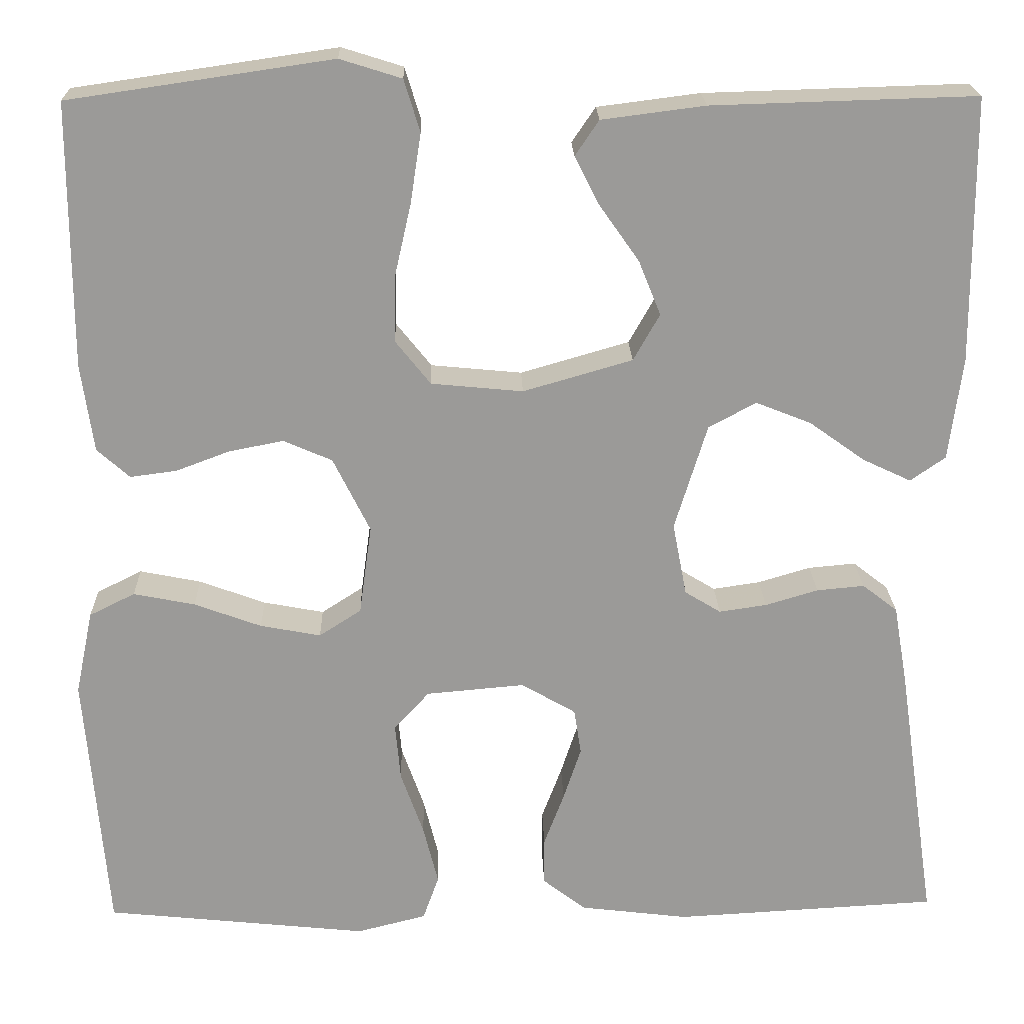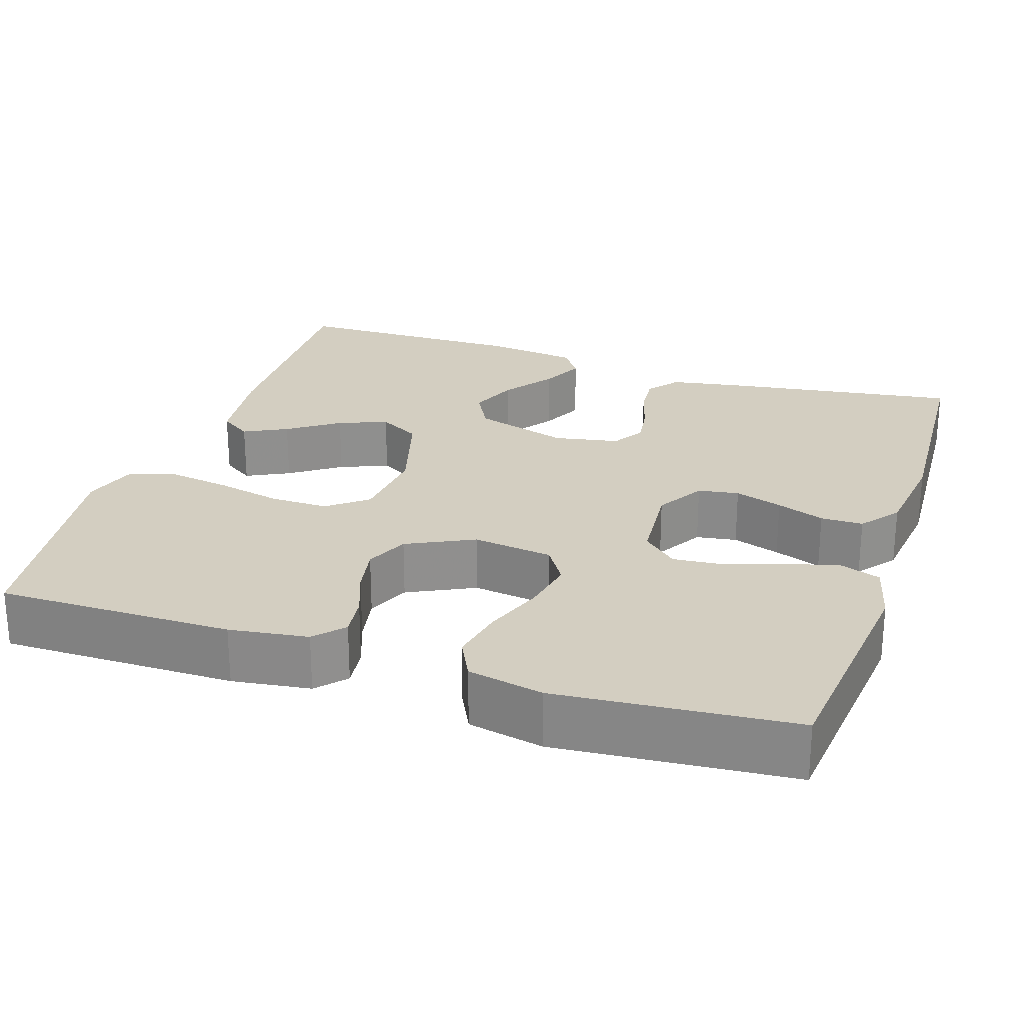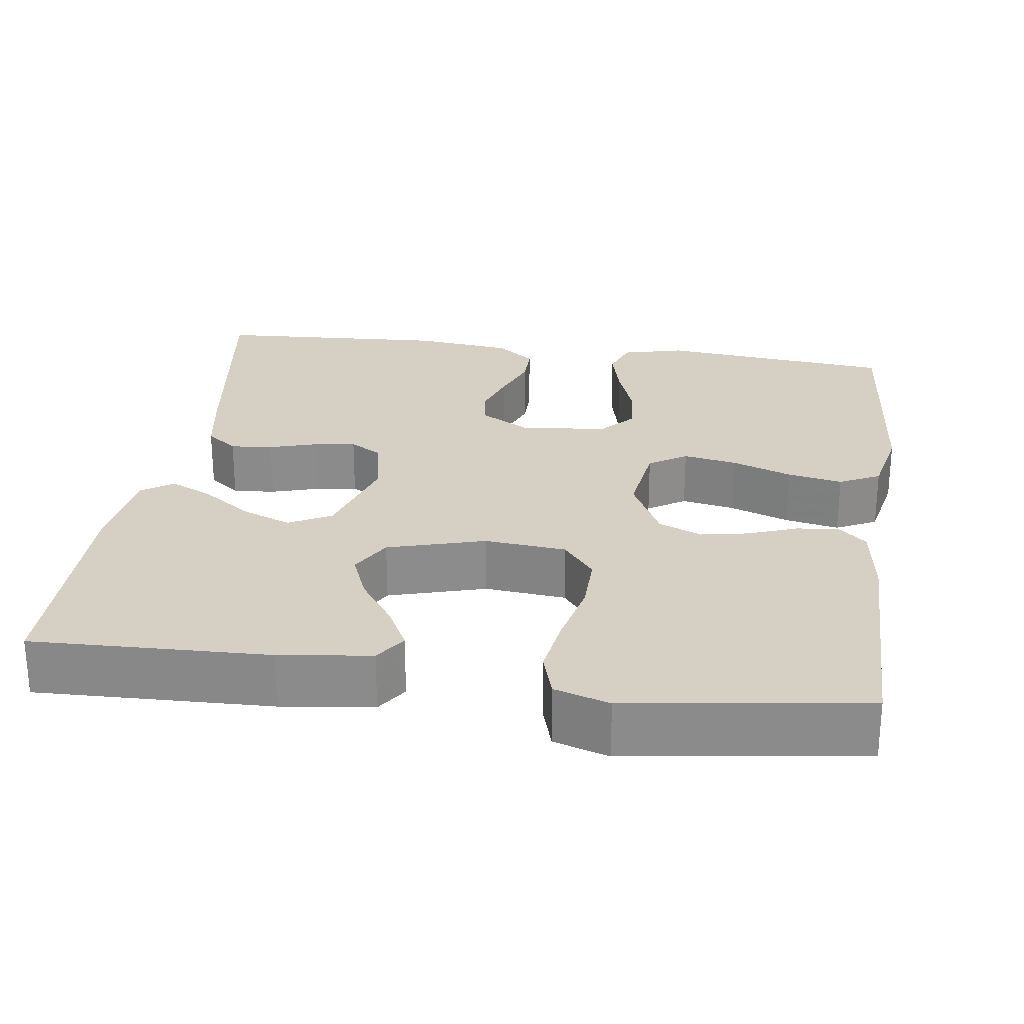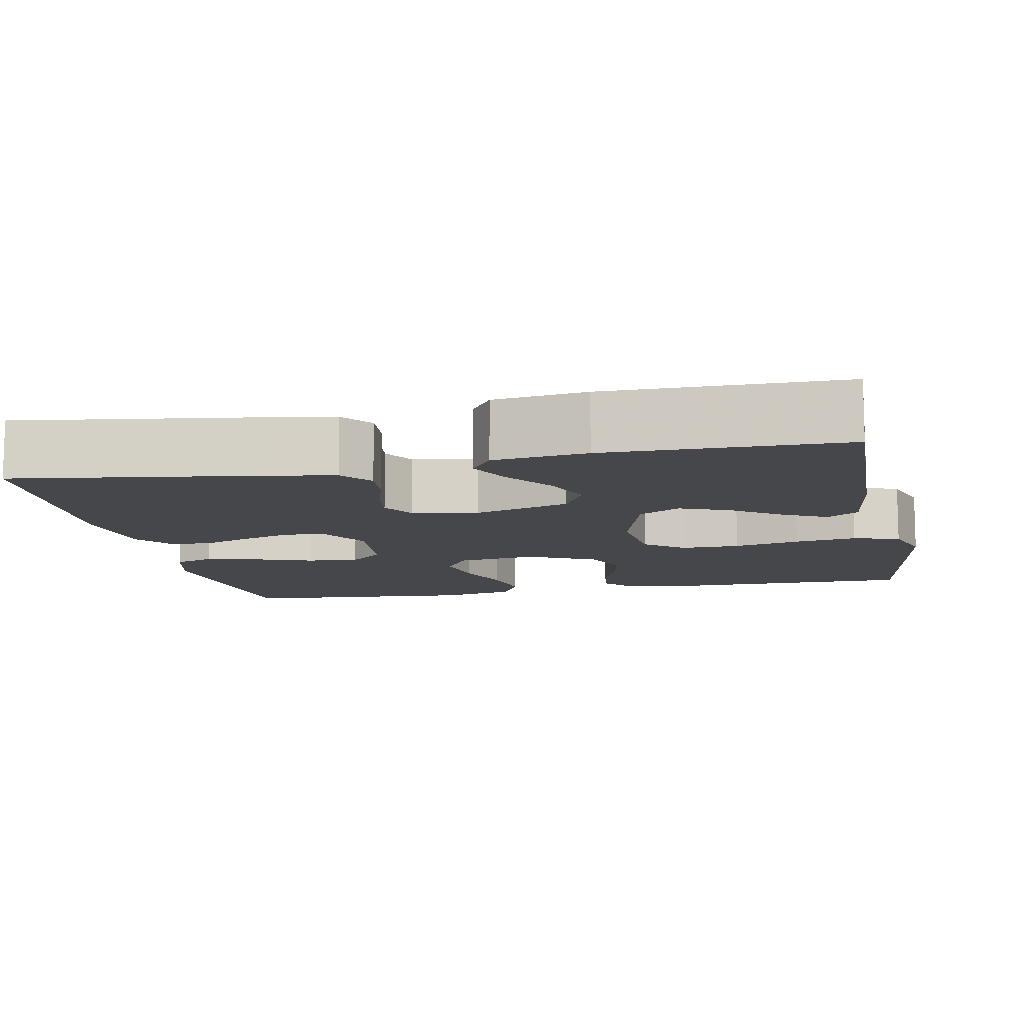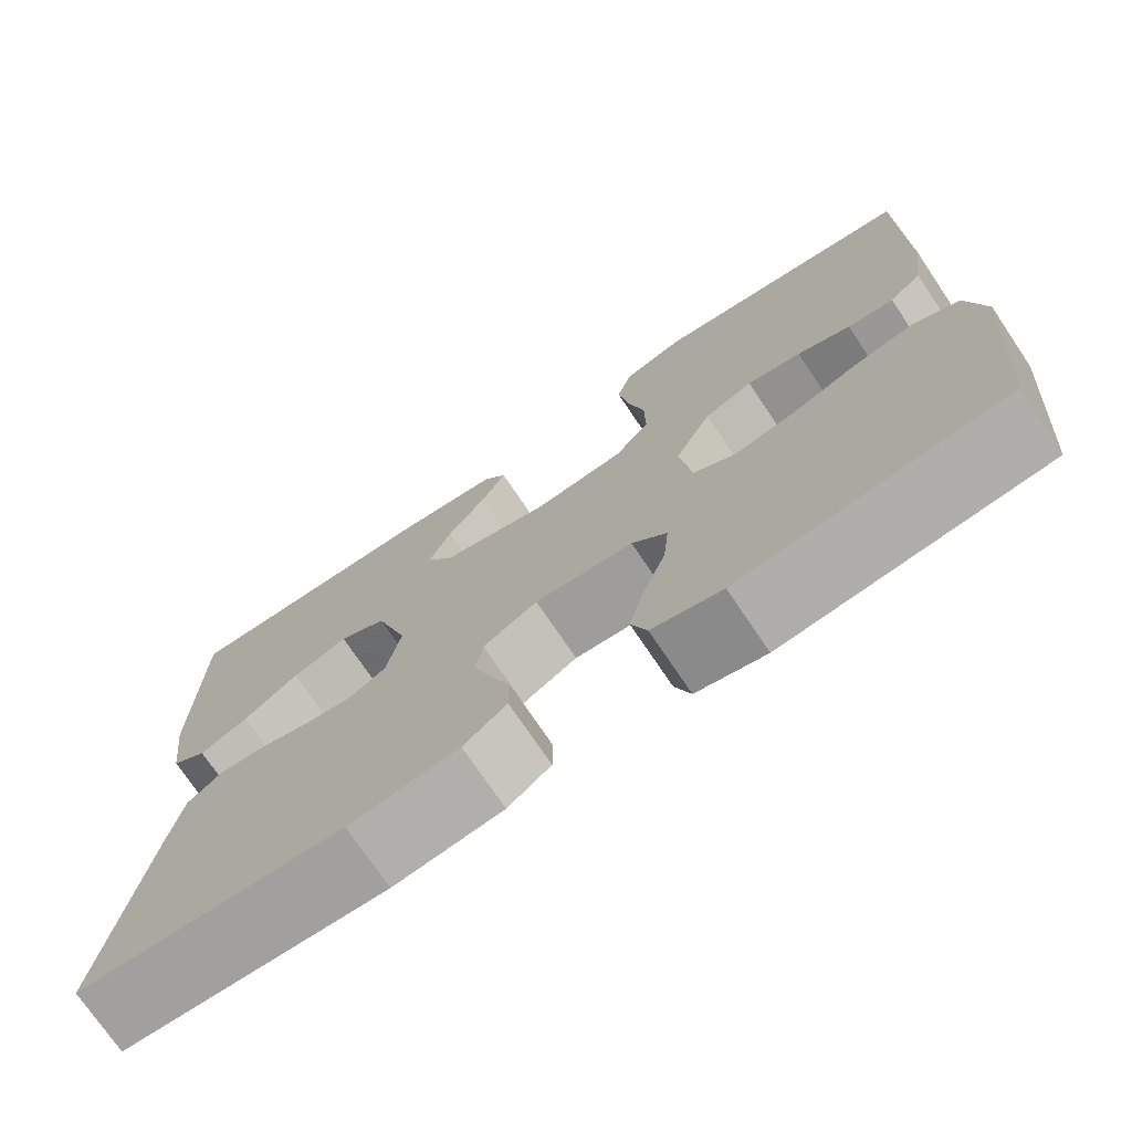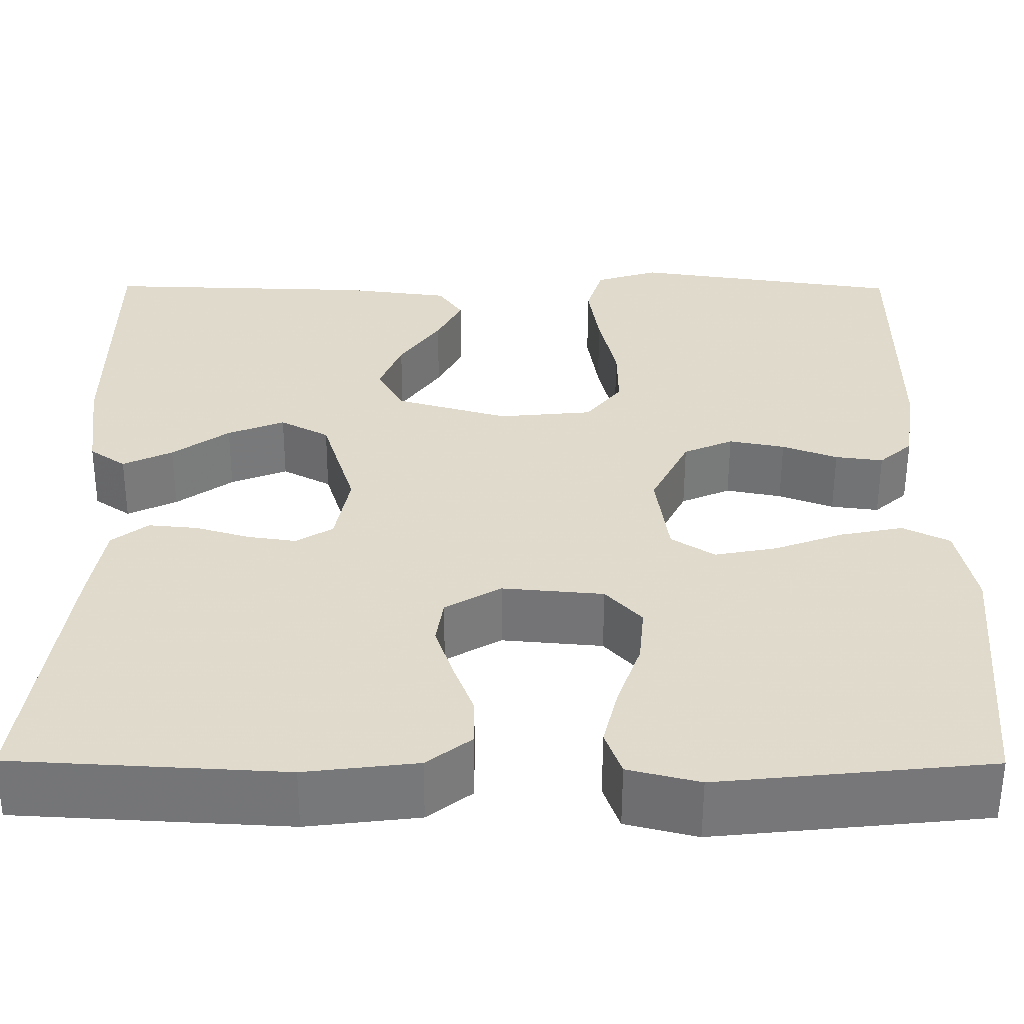
<metadata>
{"format":"obj","ext":"obj","renderer":"f3d","projection":"perspective","resolution":1024,"background":"white","views":[{"elev":20.8,"azim":178.5,"up":"+Z"},{"elev":25.1,"azim":108.3,"up":"+Y"},{"elev":26.1,"azim":8.0,"up":"+Y"},{"elev":-10.6,"azim":-78.5,"up":"+Y"},{"elev":-74.0,"azim":34.0,"up":"+Z"},{"elev":-56.9,"azim":-0.2,"up":"+Z"}]}
</metadata>
<code>
v 0.5 0.07 0.5
v 0.5 0.07 0.2
v 0.486 0.07 0.1
v 0.449 0.07 0.067
v 0.396 0.07 0.074
v 0.335 0.07 0.097
v 0.273 0.07 0.109
v 0.218 0.07 0.085
v 0.176 0.07 0
v 0.19 0.07 -0.102
v 0.238 0.07 -0.133
v 0.307 0.07 -0.12
v 0.383 0.07 -0.092
v 0.453 0.07 -0.078
v 0.505 0.07 -0.104
v 0.525 0.07 -0.2
v 0.5 0.07 -0.5
v 0.2 0.07 -0.531
v 0.121 0.07 -0.511
v 0.103 0.07 -0.46
v 0.12 0.07 -0.392
v 0.146 0.07 -0.319
v 0.152 0.07 -0.254
v 0.112 0.07 -0.21
v 0 0.07 -0.2
v -0.062 0.07 -0.236
v -0.07 0.07 -0.288
v -0.05 0.07 -0.349
v -0.027 0.07 -0.41
v -0.027 0.07 -0.464
v -0.076 0.07 -0.502
v -0.2 0.07 -0.517
v -0.5 0.07 -0.5
v -0.456 0.07 -0.2
v -0.44 0.07 -0.108
v -0.4 0.07 -0.077
v -0.346 0.07 -0.082
v -0.286 0.07 -0.1
v -0.232 0.07 -0.108
v -0.191 0.07 -0.083
v -0.175 0.07 0
v -0.212 0.07 0.121
v -0.266 0.07 0.15
v -0.329 0.07 0.125
v -0.392 0.07 0.08
v -0.447 0.07 0.054
v -0.487 0.07 0.082
v -0.502 0.07 0.2
v -0.5 0.07 0.5
v -0.2 0.07 0.491
v -0.083 0.07 0.476
v -0.056 0.07 0.436
v -0.084 0.07 0.381
v -0.129 0.07 0.317
v -0.154 0.07 0.255
v -0.124 0.07 0.202
v 0 0.07 0.166
v 0.104 0.07 0.176
v 0.144 0.07 0.226
v 0.143 0.07 0.3
v 0.124 0.07 0.384
v 0.112 0.07 0.463
v 0.13 0.07 0.522
v 0.2 0.07 0.544
v 0.5 0 0.5
v 0.5 0 0.2
v 0.486 0 0.1
v 0.449 0 0.067
v 0.396 0 0.074
v 0.335 0 0.097
v 0.273 0 0.109
v 0.218 0 0.085
v 0.176 0 0
v 0.19 0 -0.102
v 0.238 0 -0.133
v 0.307 0 -0.12
v 0.383 0 -0.092
v 0.453 0 -0.078
v 0.505 0 -0.104
v 0.525 0 -0.2
v 0.5 0 -0.5
v 0.2 0 -0.531
v 0.121 0 -0.511
v 0.103 0 -0.46
v 0.12 0 -0.392
v 0.146 0 -0.319
v 0.152 0 -0.254
v 0.112 0 -0.21
v 0 0 -0.2
v -0.062 0 -0.236
v -0.07 0 -0.288
v -0.05 0 -0.349
v -0.027 0 -0.41
v -0.027 0 -0.464
v -0.076 0 -0.502
v -0.2 0 -0.517
v -0.5 0 -0.5
v -0.456 0 -0.2
v -0.44 0 -0.108
v -0.4 0 -0.077
v -0.346 0 -0.082
v -0.286 0 -0.1
v -0.232 0 -0.108
v -0.191 0 -0.083
v -0.175 0 0
v -0.212 0 0.121
v -0.266 0 0.15
v -0.329 0 0.125
v -0.392 0 0.08
v -0.447 0 0.054
v -0.487 0 0.082
v -0.502 0 0.2
v -0.5 0 0.5
v -0.2 0 0.491
v -0.083 0 0.476
v -0.056 0 0.436
v -0.084 0 0.381
v -0.129 0 0.317
v -0.154 0 0.255
v -0.124 0 0.202
v 0 0 0.166
v 0.104 0 0.176
v 0.144 0 0.226
v 0.143 0 0.3
v 0.124 0 0.384
v 0.112 0 0.463
v 0.13 0 0.522
v 0.2 0 0.544
f 4 5 6
f 3 4 6
f 2 3 6
f 1 2 6
f 64 1 6
f 63 64 6
f 62 63 6
f 61 62 6
f 60 61 6
f 59 60 6 7
f 58 59 7 8
f 57 58 8 9
f 56 57 9 10
f 52 53 54
f 51 52 54
f 50 51 54
f 49 50 54
f 48 49 54
f 47 48 54
f 46 47 54
f 45 46 54
f 44 45 54
f 43 44 54 55
f 42 43 55 56
f 36 37 38
f 35 36 38
f 34 35 38
f 33 34 38
f 32 33 38
f 31 32 38
f 30 31 38
f 29 30 38
f 28 29 38
f 27 28 38 39
f 26 27 39 40
f 20 21 22
f 19 20 22
f 18 19 22
f 17 18 22
f 16 17 22
f 15 16 22
f 14 15 22
f 13 14 22
f 12 13 22
f 11 12 22 23
f 10 11 23 24
f 10 24 25
f 56 10 25
f 42 56 25
f 41 42 25
f 25 26 40 41
f 70 69 68
f 70 68 67
f 70 67 66
f 70 66 65
f 70 65 128
f 70 128 127
f 70 127 126
f 70 126 125
f 70 125 124
f 71 70 124 123
f 72 71 123 122
f 73 72 122 121
f 74 73 121 120
f 118 117 116
f 118 116 115
f 118 115 114
f 118 114 113
f 118 113 112
f 118 112 111
f 118 111 110
f 118 110 109
f 118 109 108
f 119 118 108 107
f 120 119 107 106
f 102 101 100
f 102 100 99
f 102 99 98
f 102 98 97
f 102 97 96
f 102 96 95
f 102 95 94
f 102 94 93
f 102 93 92
f 103 102 92 91
f 104 103 91 90
f 86 85 84
f 86 84 83
f 86 83 82
f 86 82 81
f 86 81 80
f 86 80 79
f 86 79 78
f 86 78 77
f 86 77 76
f 87 86 76 75
f 88 87 75 74
f 89 88 74
f 89 74 120
f 89 120 106
f 89 106 105
f 105 104 90 89
f 1 65 66 2
f 2 66 67 3
f 3 67 68 4
f 4 68 69 5
f 5 69 70 6
f 6 70 71 7
f 7 71 72 8
f 8 72 73 9
f 9 73 74 10
f 10 74 75 11
f 11 75 76 12
f 12 76 77 13
f 13 77 78 14
f 14 78 79 15
f 15 79 80 16
f 16 80 81 17
f 17 81 82 18
f 18 82 83 19
f 19 83 84 20
f 20 84 85 21
f 21 85 86 22
f 22 86 87 23
f 23 87 88 24
f 24 88 89 25
f 25 89 90 26
f 26 90 91 27
f 27 91 92 28
f 28 92 93 29
f 29 93 94 30
f 30 94 95 31
f 31 95 96 32
f 32 96 97 33
f 33 97 98 34
f 34 98 99 35
f 35 99 100 36
f 36 100 101 37
f 37 101 102 38
f 38 102 103 39
f 39 103 104 40
f 40 104 105 41
f 41 105 106 42
f 42 106 107 43
f 43 107 108 44
f 44 108 109 45
f 45 109 110 46
f 46 110 111 47
f 47 111 112 48
f 48 112 113 49
f 49 113 114 50
f 50 114 115 51
f 51 115 116 52
f 52 116 117 53
f 53 117 118 54
f 54 118 119 55
f 55 119 120 56
f 56 120 121 57
f 57 121 122 58
f 58 122 123 59
f 59 123 124 60
f 60 124 125 61
f 61 125 126 62
f 62 126 127 63
f 63 127 128 64
f 64 128 65 1

</code>
